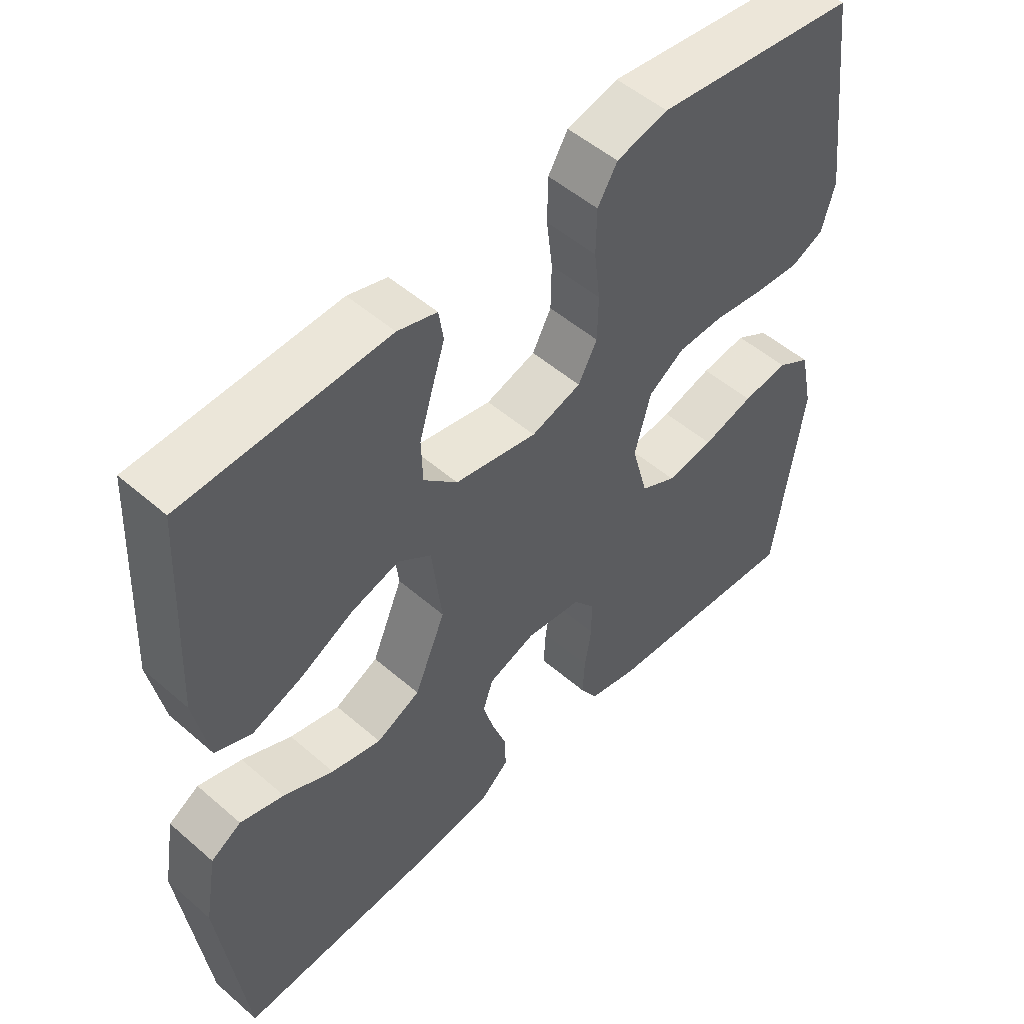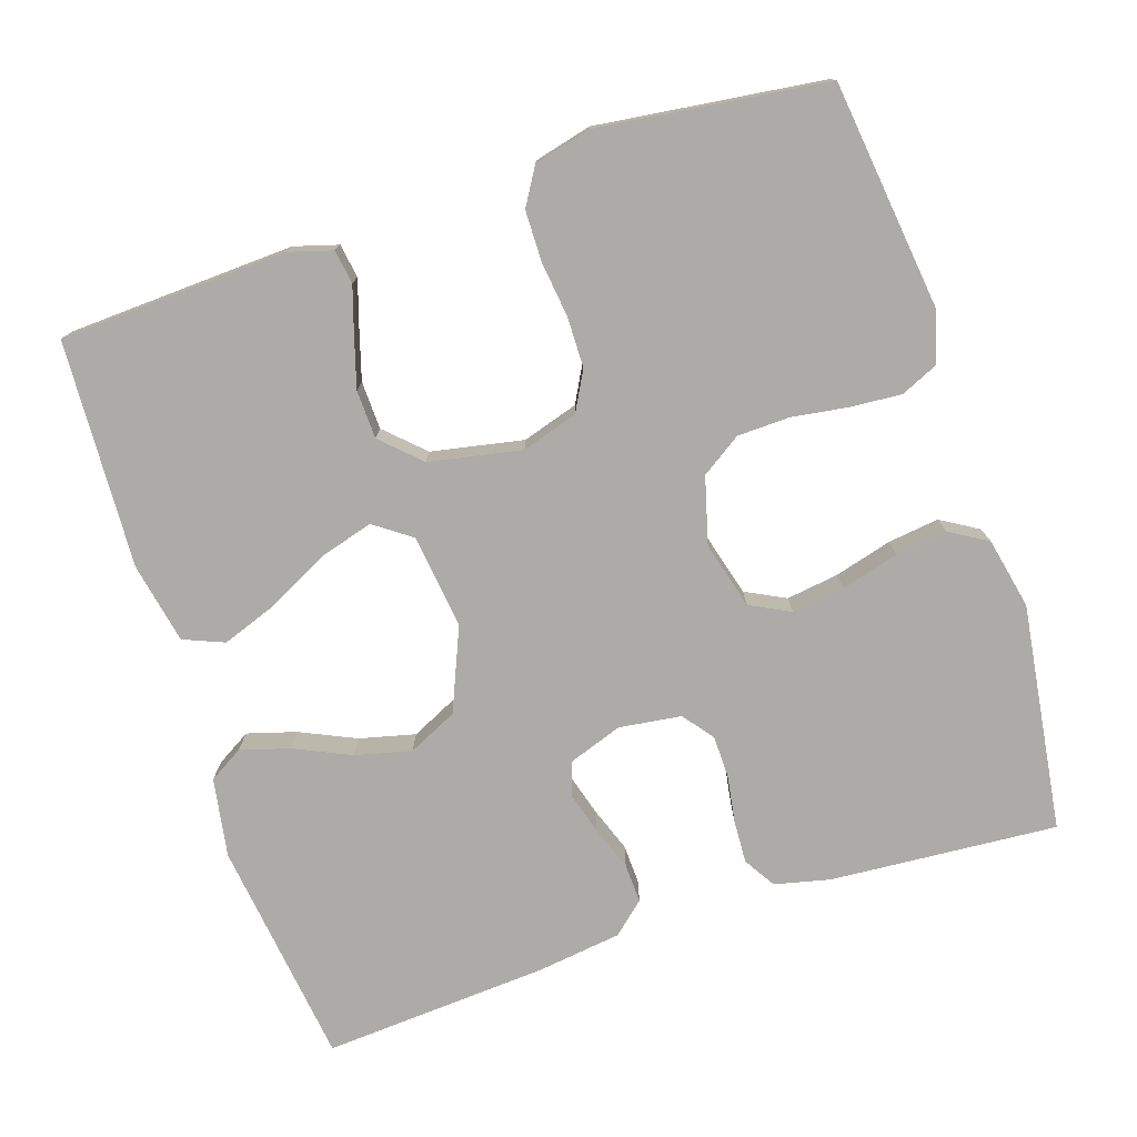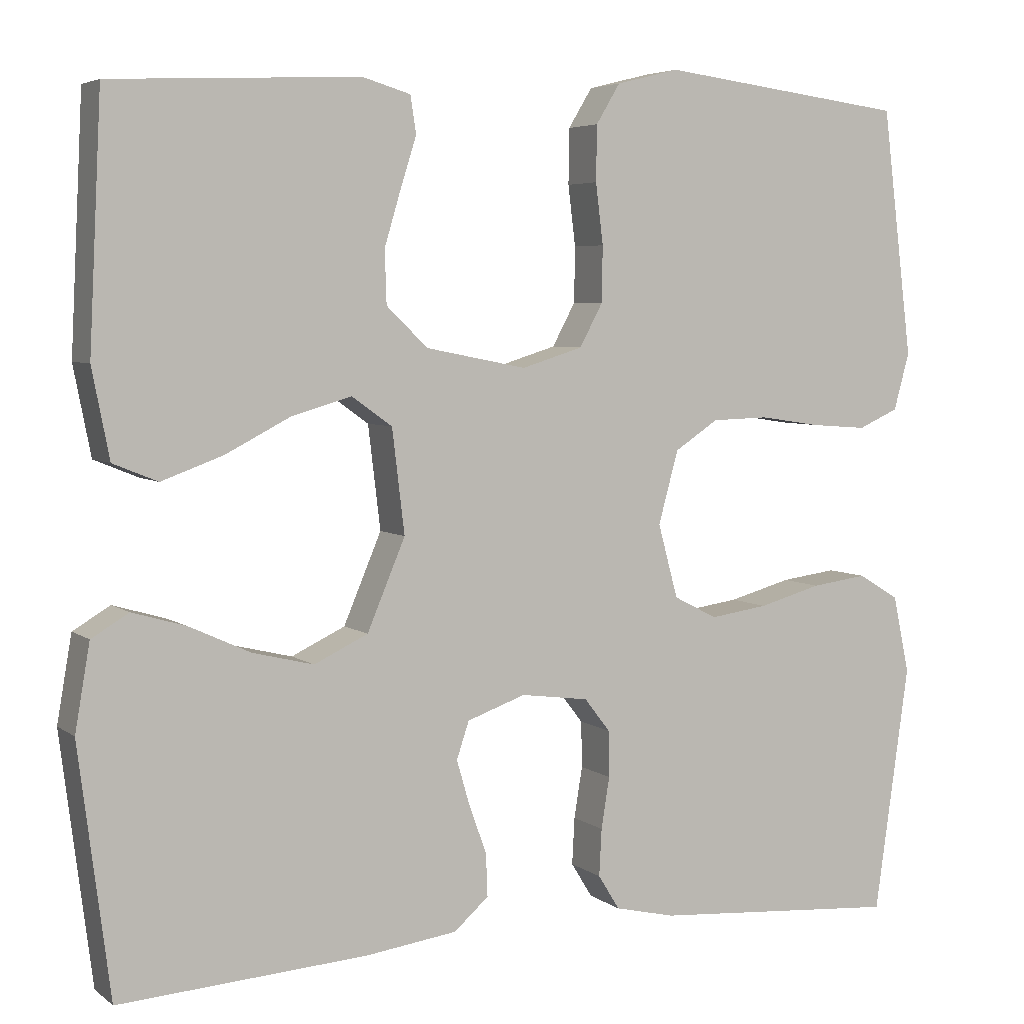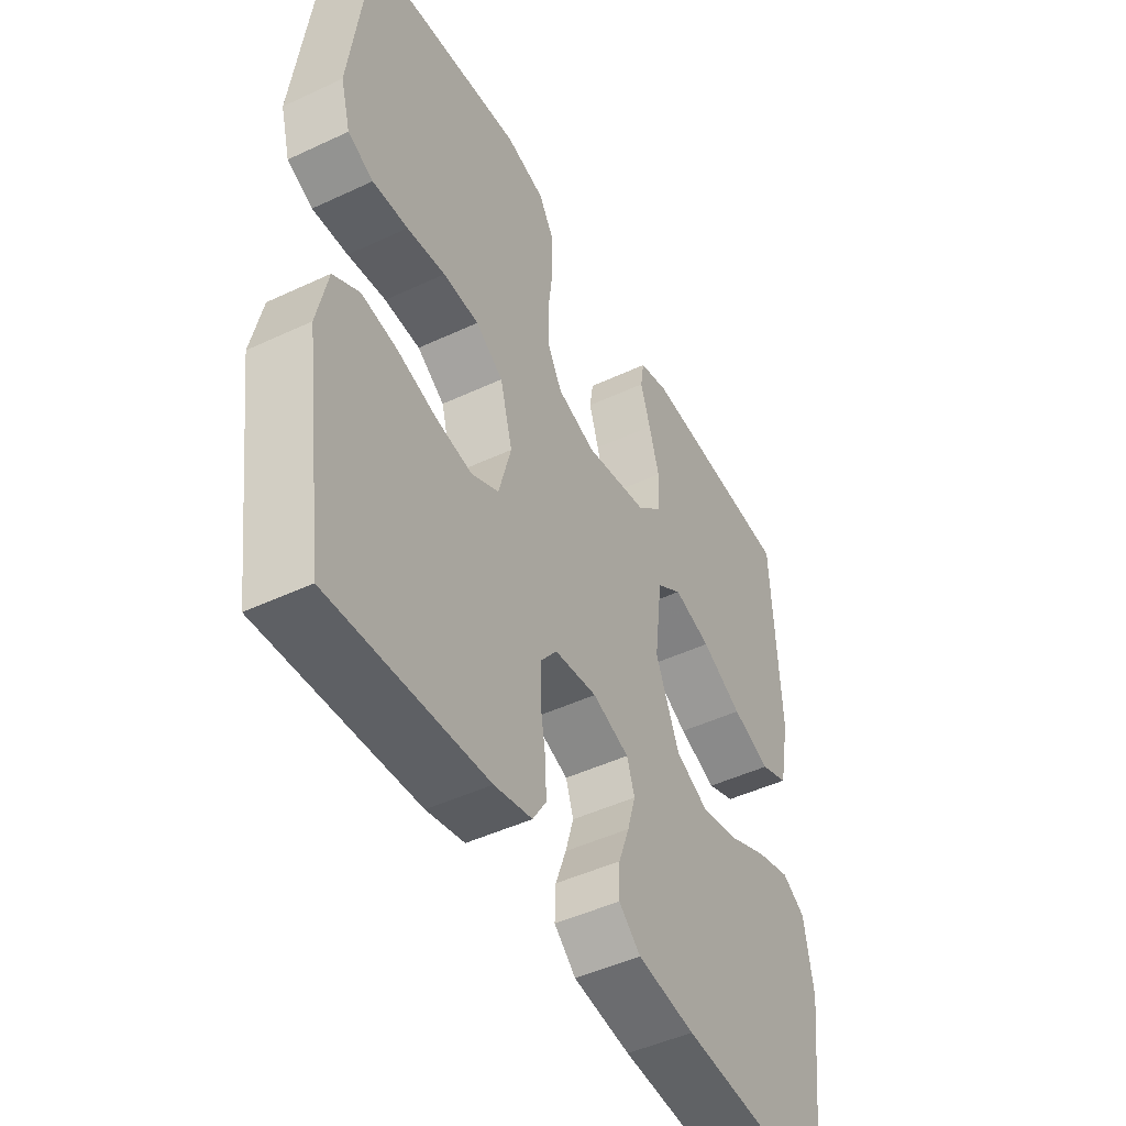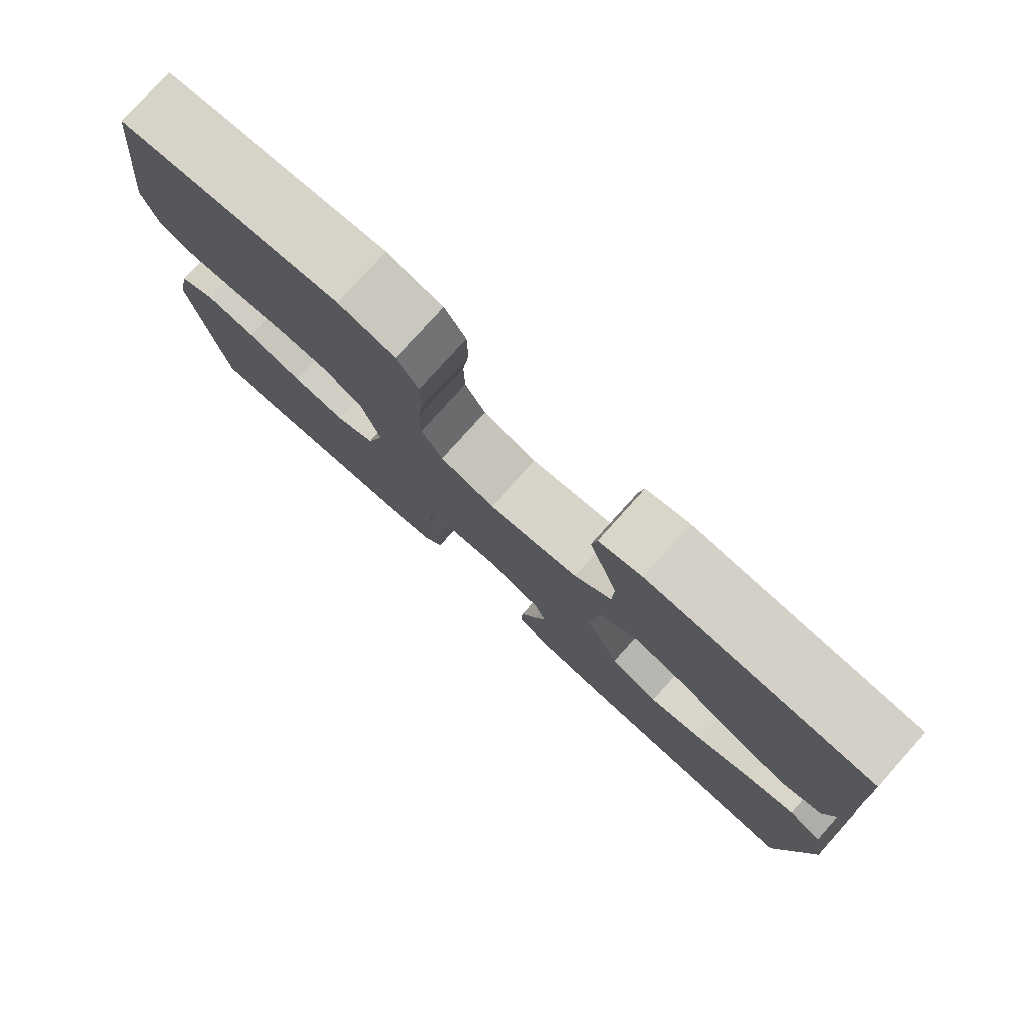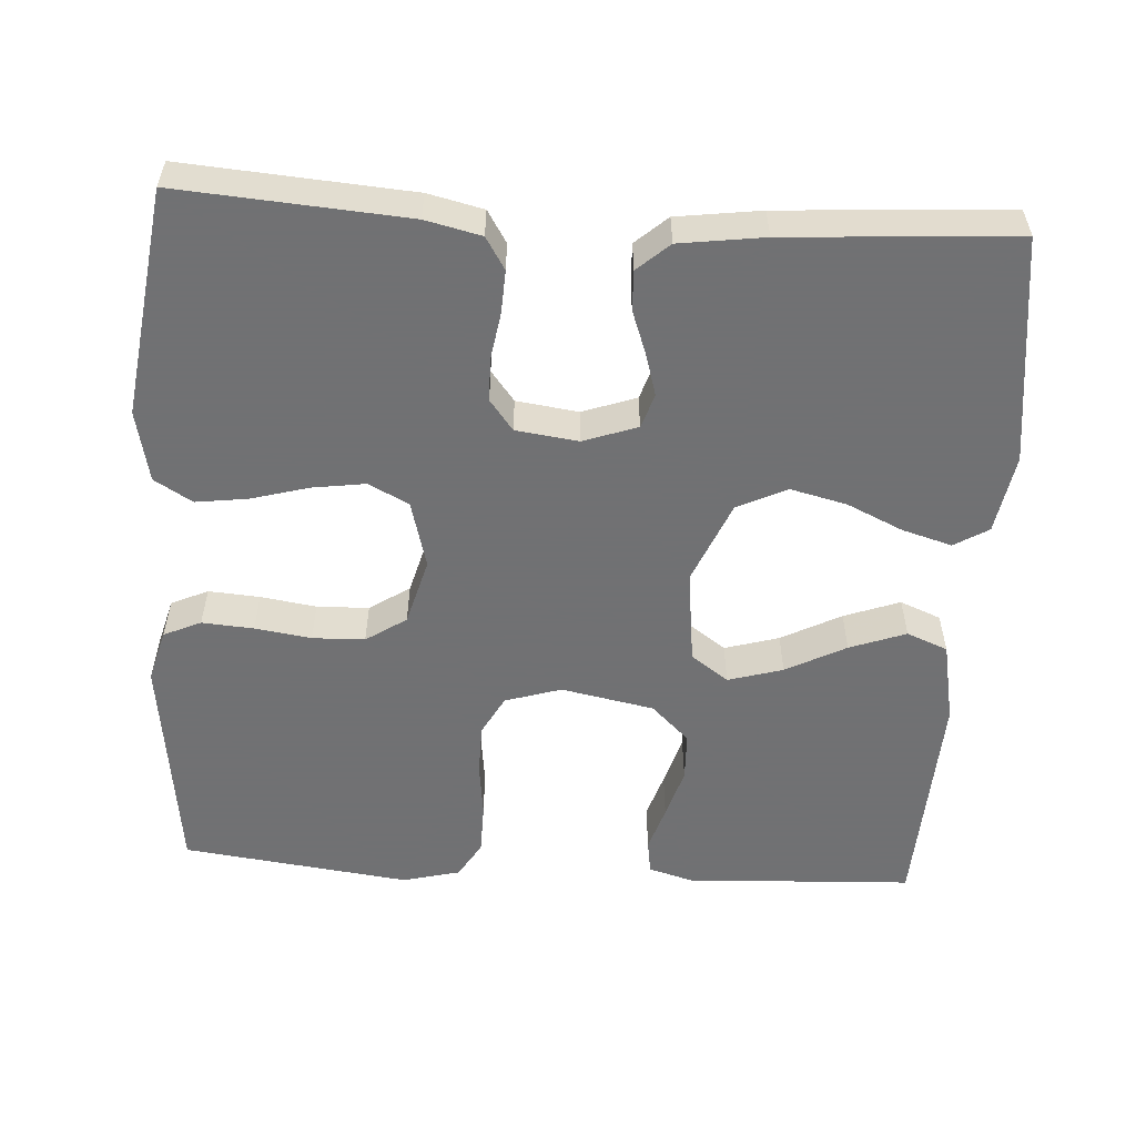
<metadata>
{"format":"obj","ext":"obj","renderer":"f3d","projection":"perspective","resolution":1024,"background":"white","views":[{"elev":51.3,"azim":-46.7,"up":"+Z"},{"elev":-76.4,"azim":18.2,"up":"+Y"},{"elev":4.9,"azim":-26.1,"up":"+Z"},{"elev":-47.3,"azim":117.9,"up":"+Z"},{"elev":78.9,"azim":-138.0,"up":"+Z"},{"elev":-55.3,"azim":176.5,"up":"+Y"}]}
</metadata>
<code>
v 0.5 0.07 0.5
v 0.537 0.07 0.2
v 0.518 0.07 0.131
v 0.469 0.07 0.109
v 0.401 0.07 0.114
v 0.327 0.07 0.125
v 0.258 0.07 0.123
v 0.205 0.07 0.088
v 0.181 0.07 0
v 0.205 0.07 -0.089
v 0.258 0.07 -0.116
v 0.328 0.07 -0.106
v 0.404 0.07 -0.085
v 0.472 0.07 -0.076
v 0.522 0.07 -0.106
v 0.542 0.07 -0.2
v 0.5 0.07 -0.5
v 0.2 0.07 -0.478
v 0.127 0.07 -0.461
v 0.101 0.07 -0.419
v 0.104 0.07 -0.362
v 0.114 0.07 -0.3
v 0.113 0.07 -0.244
v 0.082 0.07 -0.204
v 0 0.07 -0.193
v -0.071 0.07 -0.218
v -0.086 0.07 -0.263
v -0.07 0.07 -0.318
v -0.049 0.07 -0.376
v -0.047 0.07 -0.428
v -0.089 0.07 -0.465
v -0.2 0.07 -0.48
v -0.5 0.07 -0.5
v -0.538 0.07 -0.2
v -0.52 0.07 -0.096
v -0.475 0.07 -0.069
v -0.41 0.07 -0.088
v -0.336 0.07 -0.122
v -0.262 0.07 -0.14
v -0.197 0.07 -0.109
v -0.151 0.07 0
v -0.166 0.07 0.125
v -0.215 0.07 0.16
v -0.287 0.07 0.139
v -0.366 0.07 0.098
v -0.44 0.07 0.071
v -0.494 0.07 0.093
v -0.515 0.07 0.2
v -0.5 0.07 0.5
v -0.2 0.07 0.514
v -0.142 0.07 0.497
v -0.135 0.07 0.452
v -0.154 0.07 0.392
v -0.174 0.07 0.325
v -0.172 0.07 0.261
v -0.122 0.07 0.213
v 0 0.07 0.189
v 0.074 0.07 0.212
v 0.102 0.07 0.264
v 0.103 0.07 0.331
v 0.094 0.07 0.404
v 0.095 0.07 0.471
v 0.124 0.07 0.519
v 0.2 0.07 0.538
v 0.5 0 0.5
v 0.537 0 0.2
v 0.518 0 0.131
v 0.469 0 0.109
v 0.401 0 0.114
v 0.327 0 0.125
v 0.258 0 0.123
v 0.205 0 0.088
v 0.181 0 0
v 0.205 0 -0.089
v 0.258 0 -0.116
v 0.328 0 -0.106
v 0.404 0 -0.085
v 0.472 0 -0.076
v 0.522 0 -0.106
v 0.542 0 -0.2
v 0.5 0 -0.5
v 0.2 0 -0.478
v 0.127 0 -0.461
v 0.101 0 -0.419
v 0.104 0 -0.362
v 0.114 0 -0.3
v 0.113 0 -0.244
v 0.082 0 -0.204
v 0 0 -0.193
v -0.071 0 -0.218
v -0.086 0 -0.263
v -0.07 0 -0.318
v -0.049 0 -0.376
v -0.047 0 -0.428
v -0.089 0 -0.465
v -0.2 0 -0.48
v -0.5 0 -0.5
v -0.538 0 -0.2
v -0.52 0 -0.096
v -0.475 0 -0.069
v -0.41 0 -0.088
v -0.336 0 -0.122
v -0.262 0 -0.14
v -0.197 0 -0.109
v -0.151 0 0
v -0.166 0 0.125
v -0.215 0 0.16
v -0.287 0 0.139
v -0.366 0 0.098
v -0.44 0 0.071
v -0.494 0 0.093
v -0.515 0 0.2
v -0.5 0 0.5
v -0.2 0 0.514
v -0.142 0 0.497
v -0.135 0 0.452
v -0.154 0 0.392
v -0.174 0 0.325
v -0.172 0 0.261
v -0.122 0 0.213
v 0 0 0.189
v 0.074 0 0.212
v 0.102 0 0.264
v 0.103 0 0.331
v 0.094 0 0.404
v 0.095 0 0.471
v 0.124 0 0.519
v 0.2 0 0.538
f 60 61 62 63
f 59 60 63 64
f 50 51 52 53
f 50 53 54
f 49 50 54 55
f 44 45 46 47
f 43 44 47 48
f 35 36 37 38
f 35 38 39
f 34 35 39
f 33 34 39
f 32 33 39 40
f 28 29 30 31
f 27 28 31 32
f 26 27 32 40
f 19 20 21 22
f 19 22 23
f 18 19 23
f 17 18 23
f 16 17 23 24
f 12 13 14 15
f 11 12 15 16
f 3 4 5 6
f 3 6 7
f 2 3 7
f 59 64 1 2
f 58 59 2 7
f 57 58 7 8
f 56 57 8 9
f 48 49 55 56
f 43 48 56
f 42 43 56 9
f 41 42 9 10
f 25 26 40 41
f 25 41 10 11
f 11 16 24 25
f 127 126 125 124
f 128 127 124 123
f 117 116 115 114
f 118 117 114
f 119 118 114 113
f 111 110 109 108
f 112 111 108 107
f 102 101 100 99
f 103 102 99
f 103 99 98
f 103 98 97
f 104 103 97 96
f 95 94 93 92
f 96 95 92 91
f 104 96 91 90
f 86 85 84 83
f 87 86 83
f 87 83 82
f 87 82 81
f 88 87 81 80
f 79 78 77 76
f 80 79 76 75
f 70 69 68 67
f 71 70 67
f 71 67 66
f 66 65 128 123
f 71 66 123 122
f 72 71 122 121
f 73 72 121 120
f 120 119 113 112
f 120 112 107
f 73 120 107 106
f 74 73 106 105
f 105 104 90 89
f 75 74 105 89
f 89 88 80 75
f 1 65 66 2
f 2 66 67 3
f 3 67 68 4
f 4 68 69 5
f 5 69 70 6
f 6 70 71 7
f 7 71 72 8
f 8 72 73 9
f 9 73 74 10
f 10 74 75 11
f 11 75 76 12
f 12 76 77 13
f 13 77 78 14
f 14 78 79 15
f 15 79 80 16
f 16 80 81 17
f 17 81 82 18
f 18 82 83 19
f 19 83 84 20
f 20 84 85 21
f 21 85 86 22
f 22 86 87 23
f 23 87 88 24
f 24 88 89 25
f 25 89 90 26
f 26 90 91 27
f 27 91 92 28
f 28 92 93 29
f 29 93 94 30
f 30 94 95 31
f 31 95 96 32
f 32 96 97 33
f 33 97 98 34
f 34 98 99 35
f 35 99 100 36
f 36 100 101 37
f 37 101 102 38
f 38 102 103 39
f 39 103 104 40
f 40 104 105 41
f 41 105 106 42
f 42 106 107 43
f 43 107 108 44
f 44 108 109 45
f 45 109 110 46
f 46 110 111 47
f 47 111 112 48
f 48 112 113 49
f 49 113 114 50
f 50 114 115 51
f 51 115 116 52
f 52 116 117 53
f 53 117 118 54
f 54 118 119 55
f 55 119 120 56
f 56 120 121 57
f 57 121 122 58
f 58 122 123 59
f 59 123 124 60
f 60 124 125 61
f 61 125 126 62
f 62 126 127 63
f 63 127 128 64
f 64 128 65 1

</code>
